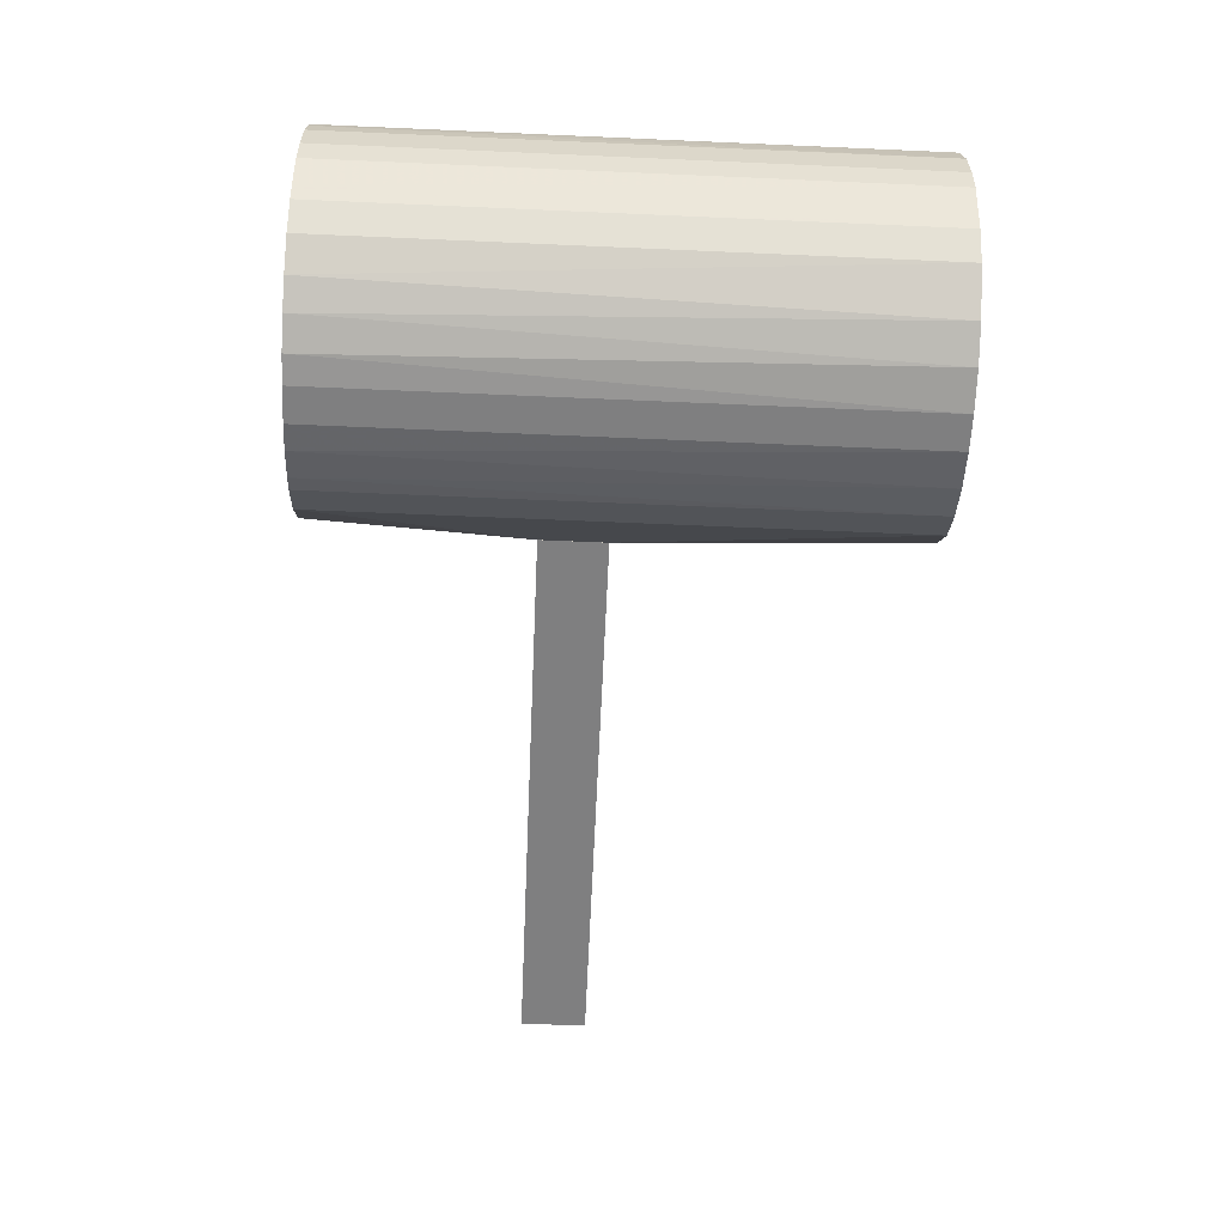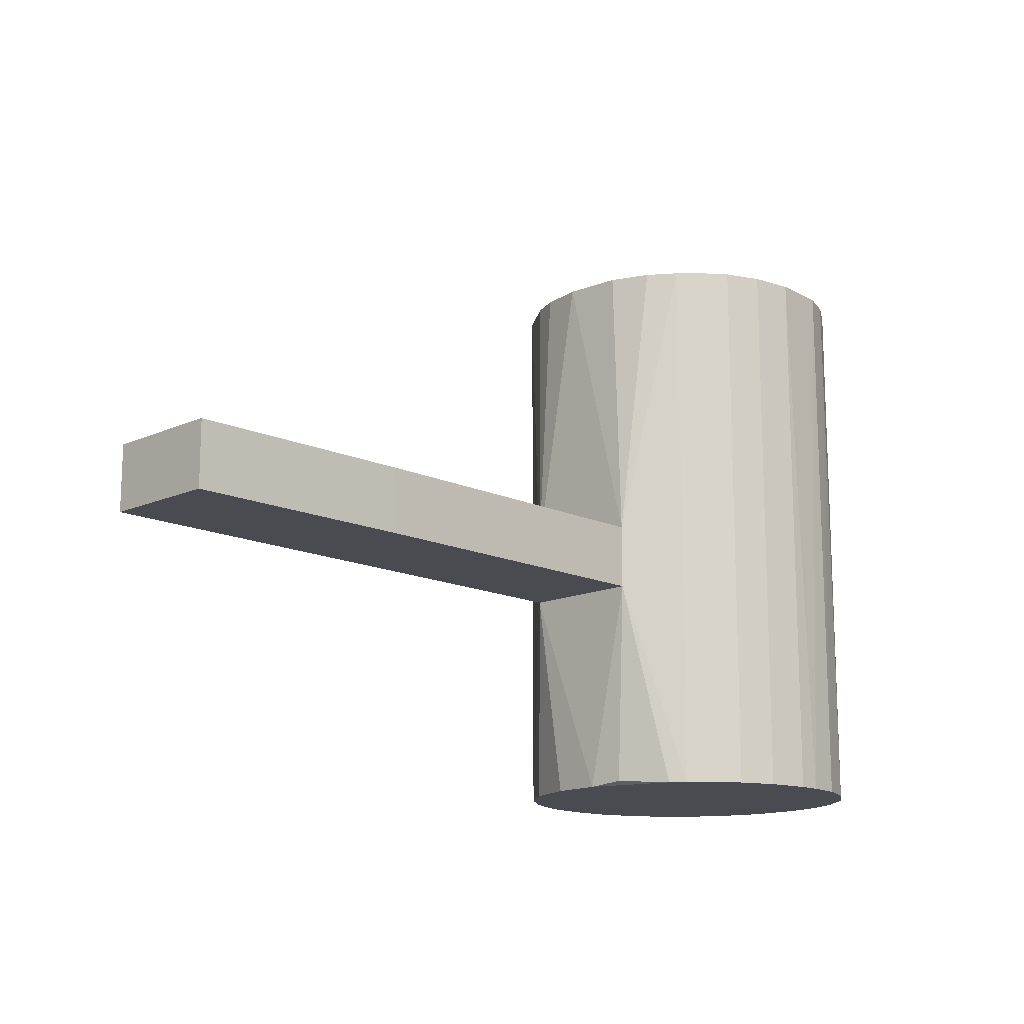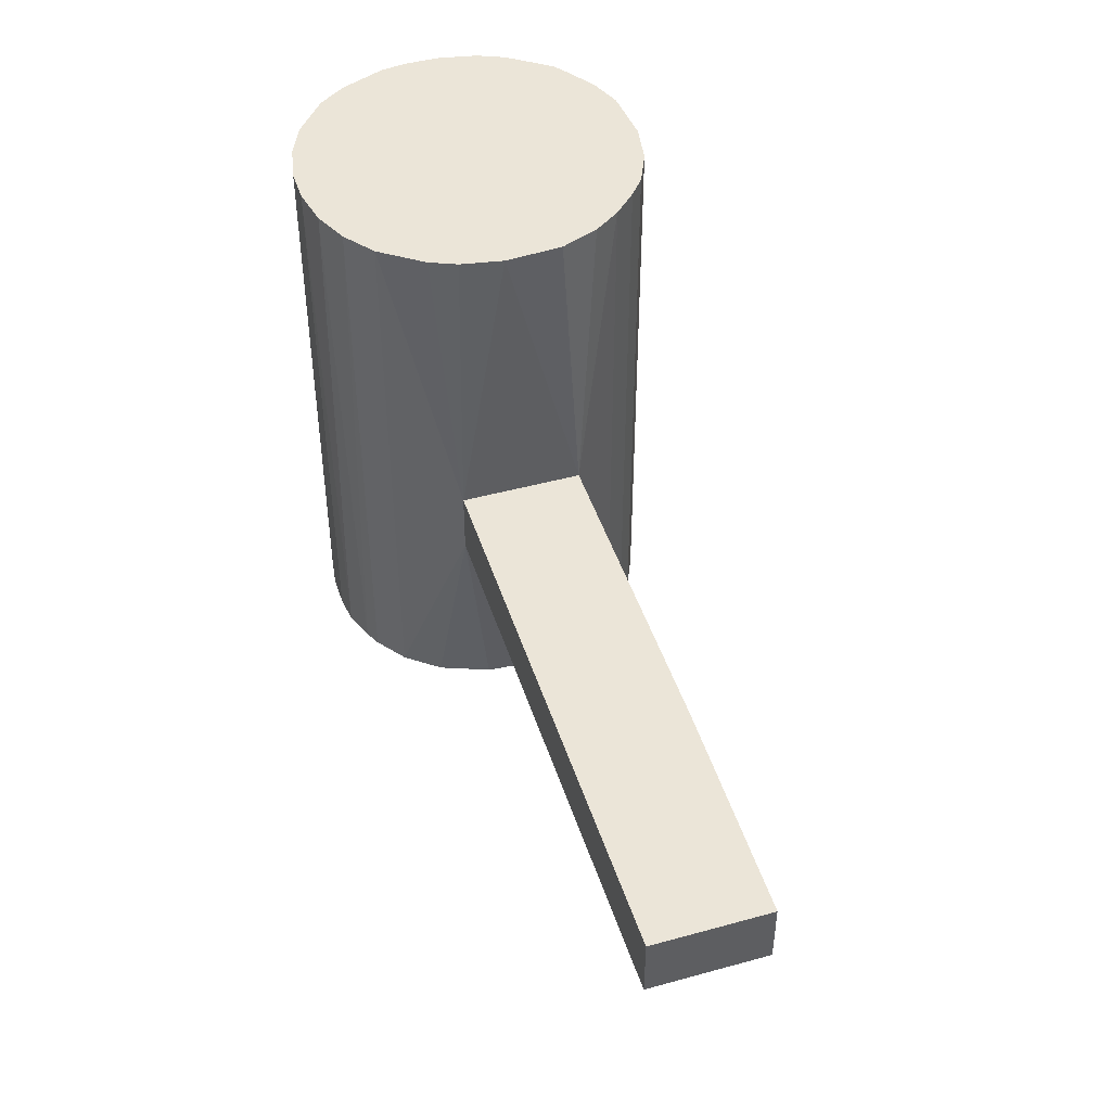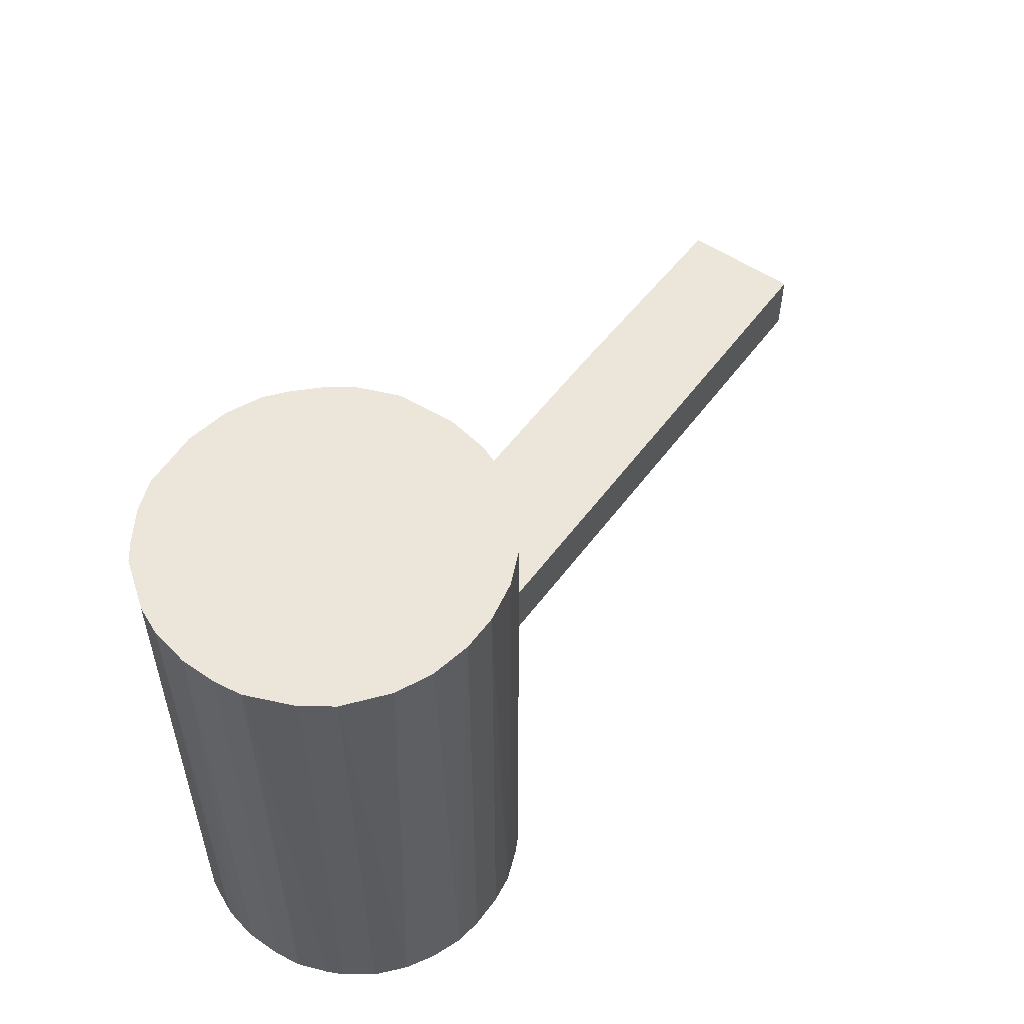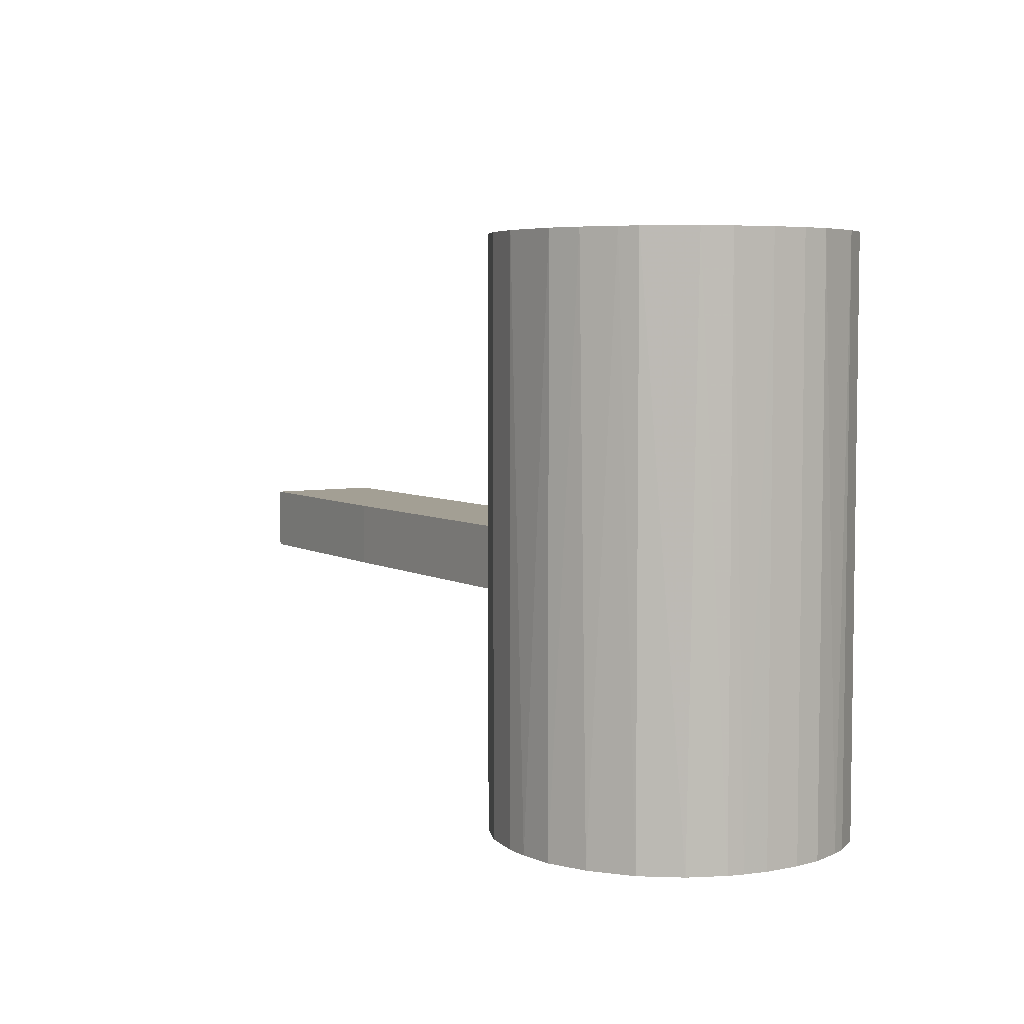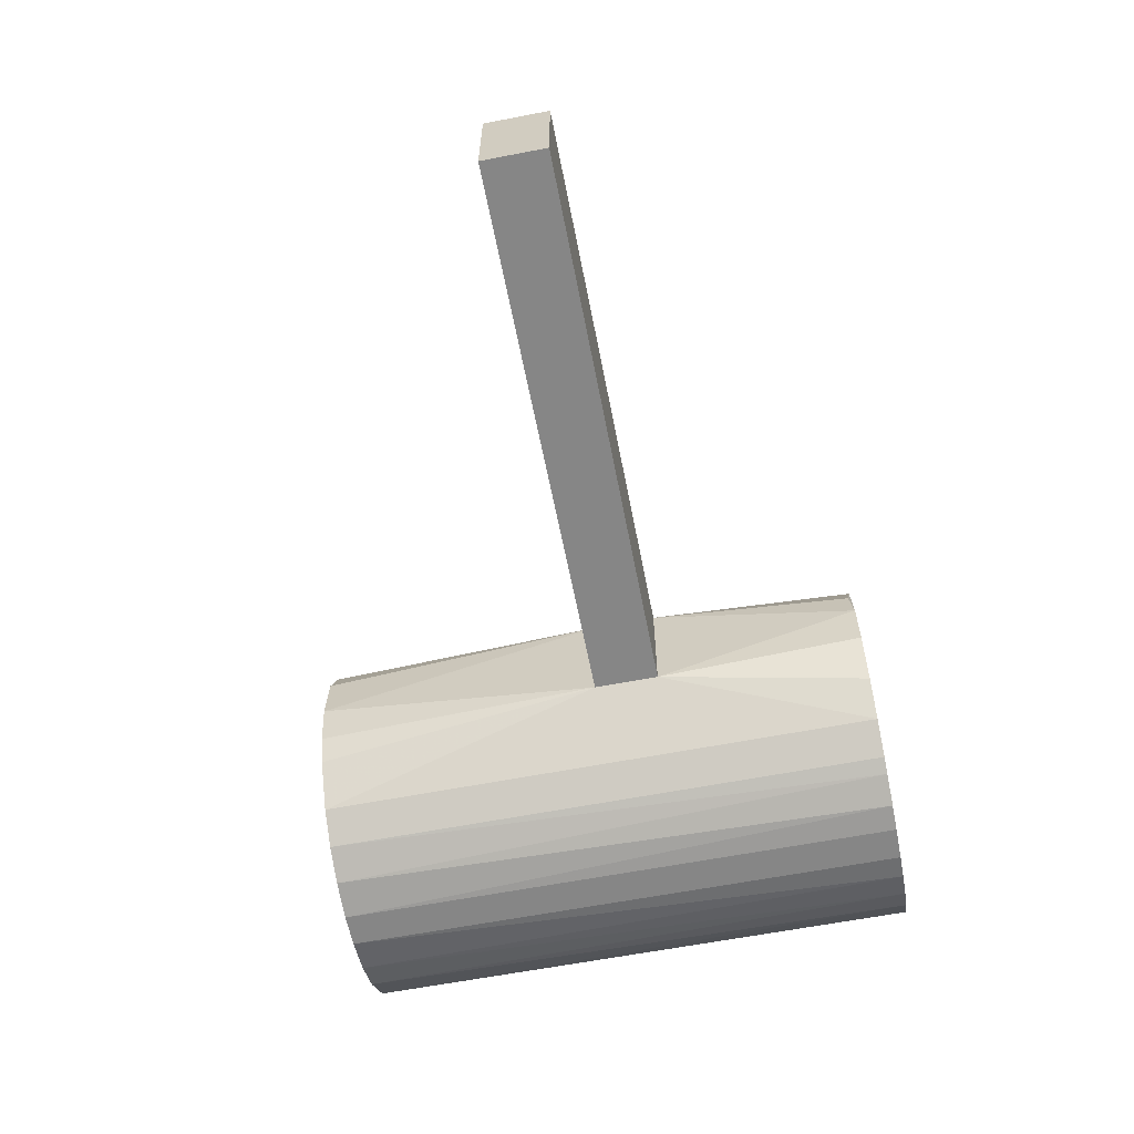
<metadata>
{"format":"obj","ext":"obj","renderer":"f3d","projection":"perspective","resolution":1024,"background":"white","views":[{"elev":-59.8,"azim":-92.6,"up":"+Y"},{"elev":-14.5,"azim":134.2,"up":"+Z"},{"elev":45.8,"azim":72.5,"up":"+Z"},{"elev":54.5,"azim":-54.2,"up":"+Z"},{"elev":5.3,"azim":-122.0,"up":"+Z"},{"elev":-62.0,"azim":101.1,"up":"+Y"}]}
</metadata>
<code>
o convex_0
v -0.1201 -0.004474 -0.07512
v -0.02891 0.0158 -0.002114
v -0.02891 -0.01664 -0.002114
v -0.1201 0.004642 0.07494
v -0.07047 -0.04503 0.07494
v -0.06033 0.04317 0.07494
v -0.08669 0.04419 -0.07512
v -0.05121 -0.03894 -0.07512
v -0.03702 0.02491 -0.07512
v -0.1019 -0.03692 -0.07512
v -0.02992 -0.003458 0.07494
v -0.107 0.03302 0.07494
v -0.109 -0.03083 0.07494
v -0.1141 0.02391 -0.07512
v -0.0431 -0.03286 0.07494
v -0.03093 -0.01055 -0.07512
v -0.06033 0.04317 -0.07512
v -0.04005 0.02898 0.07494
v -0.08669 -0.04402 -0.07512
v -0.08669 0.04419 0.07494
v -0.08972 -0.043 0.07494
v -0.1161 -0.01968 -0.07512
v -0.1191 -0.01157 0.07494
v -0.09683 0.04012 -0.07512
v -0.05121 0.03911 -0.07512
v -0.07047 -0.04503 -0.07512
v -0.0431 -0.03286 -0.07512
v -0.06033 -0.043 0.07494
v -0.07149 0.0452 0.07494
v -0.1151 0.02187 0.07494
v -0.1191 0.01072 -0.07512
v -0.02992 0.002611 -0.07512
v -0.03093 0.01174 0.07494
v -0.05121 0.03911 0.07494
v -0.03499 -0.02171 0.07494
v -0.07756 0.0452 -0.07512
v -0.107 0.03302 -0.07512
v -0.109 -0.03083 -0.07512
v -0.09885 -0.03894 0.07494
v -0.1141 -0.02374 0.07494
v -0.0948 0.04114 0.07494
v -0.07959 -0.04503 0.07494
v -0.06338 -0.04402 -0.07512
v -0.036 -0.02374 -0.07512
v -0.05121 -0.03894 0.07494
v -0.1181 0.01477 0.07494
v -0.04614 0.03505 -0.07512
v -0.03093 0.01174 -0.07409
v -0.0948 -0.04097 -0.07512
v -0.02891 -0.01664 -0.01934
v -0.1191 -0.01157 -0.07512
v -0.02891 0.0158 -0.01934
v -0.07149 0.0452 -0.07512
v -0.03499 0.02187 0.07494
v -0.04005 0.02898 -0.07512
v -0.03194 -0.01461 0.07494
v -0.1201 -0.004474 0.07494
v -0.1201 0.004642 -0.07512
v -0.07959 -0.04503 -0.07512
v -0.1181 0.01477 -0.07512
v -0.1029 0.03607 0.07494
v -0.1141 -0.02374 -0.07512
v -0.04614 0.03505 0.07494
v -0.05527 -0.04097 -0.07512
f 45 28 64
f 4 5 6
f 1 7 8
f 8 7 9
f 1 8 10
f 3 2 11
f 6 5 11
f 4 6 12
f 5 4 13
f 7 1 14
f 11 5 15
f 8 9 16
f 9 7 17
f 6 11 18
f 10 8 19
f 12 6 20
f 5 13 21
f 1 10 22
f 13 4 23
f 7 14 24
f 17 6 25
f 9 17 25
f 19 8 26
f 3 15 27
f 15 8 27
f 8 16 27
f 15 5 28
f 6 17 29
f 20 6 29
f 4 12 30
f 12 14 30
f 14 1 31
f 16 9 32
f 11 2 33
f 18 11 33
f 6 18 34
f 25 6 34
f 15 3 35
f 11 15 35
f 17 7 36
f 7 20 36
f 20 29 36
f 14 12 37
f 24 14 37
f 10 13 38
f 22 10 38
f 13 10 39
f 21 13 39
f 13 23 40
f 23 22 40
f 38 13 40
f 20 7 41
f 12 20 41
f 7 24 41
f 5 21 42
f 21 19 42
f 26 5 42
f 5 26 43
f 26 8 43
f 28 5 43
f 27 16 44
f 8 15 45
f 15 28 45
f 4 30 46
f 31 4 46
f 9 25 47
f 25 34 47
f 32 9 48
f 10 19 49
f 19 21 49
f 39 10 49
f 21 39 49
f 2 3 50
f 3 27 50
f 16 32 50
f 44 16 50
f 27 44 50
f 1 22 51
f 22 23 51
f 23 1 51
f 18 2 52
f 48 9 52
f 32 48 52
f 2 50 52
f 50 32 52
f 29 17 53
f 17 36 53
f 36 29 53
f 2 18 54
f 33 2 54
f 18 33 54
f 9 47 55
f 47 18 55
f 52 9 55
f 18 52 55
f 3 11 56
f 35 3 56
f 11 35 56
f 4 1 57
f 1 23 57
f 23 4 57
f 1 4 58
f 31 1 58
f 4 31 58
f 19 26 59
f 42 19 59
f 26 42 59
f 30 14 60
f 14 31 60
f 46 30 60
f 31 46 60
f 37 12 61
f 24 37 61
f 12 41 61
f 41 24 61
f 22 38 62
f 40 22 62
f 38 40 62
f 34 18 63
f 18 47 63
f 47 34 63
f 43 8 64
f 28 43 64
f 8 45 64
o convex_1
v -0.0289 -0.01665 -0.01935
v 0.05931 0.0158 -0.002115
v 0.1201 0.01478 -0.002115
v 0.1201 0.01478 -0.01935
v 0.1201 -0.01665 -0.002115
v -0.0289 0.0158 -0.002115
v -0.0289 0.0158 -0.01935
v -0.0289 -0.01665 -0.002115
v 0.1201 -0.01665 -0.01935
v 0.05931 0.0158 -0.01935
f 68 71 74
f 66 67 68
f 67 66 69
f 68 67 69
f 69 66 70
f 68 65 71
f 70 66 71
f 65 70 71
f 65 69 72
f 70 65 72
f 69 70 72
f 65 68 73
f 69 65 73
f 68 69 73
f 66 68 74
f 71 66 74

</code>
